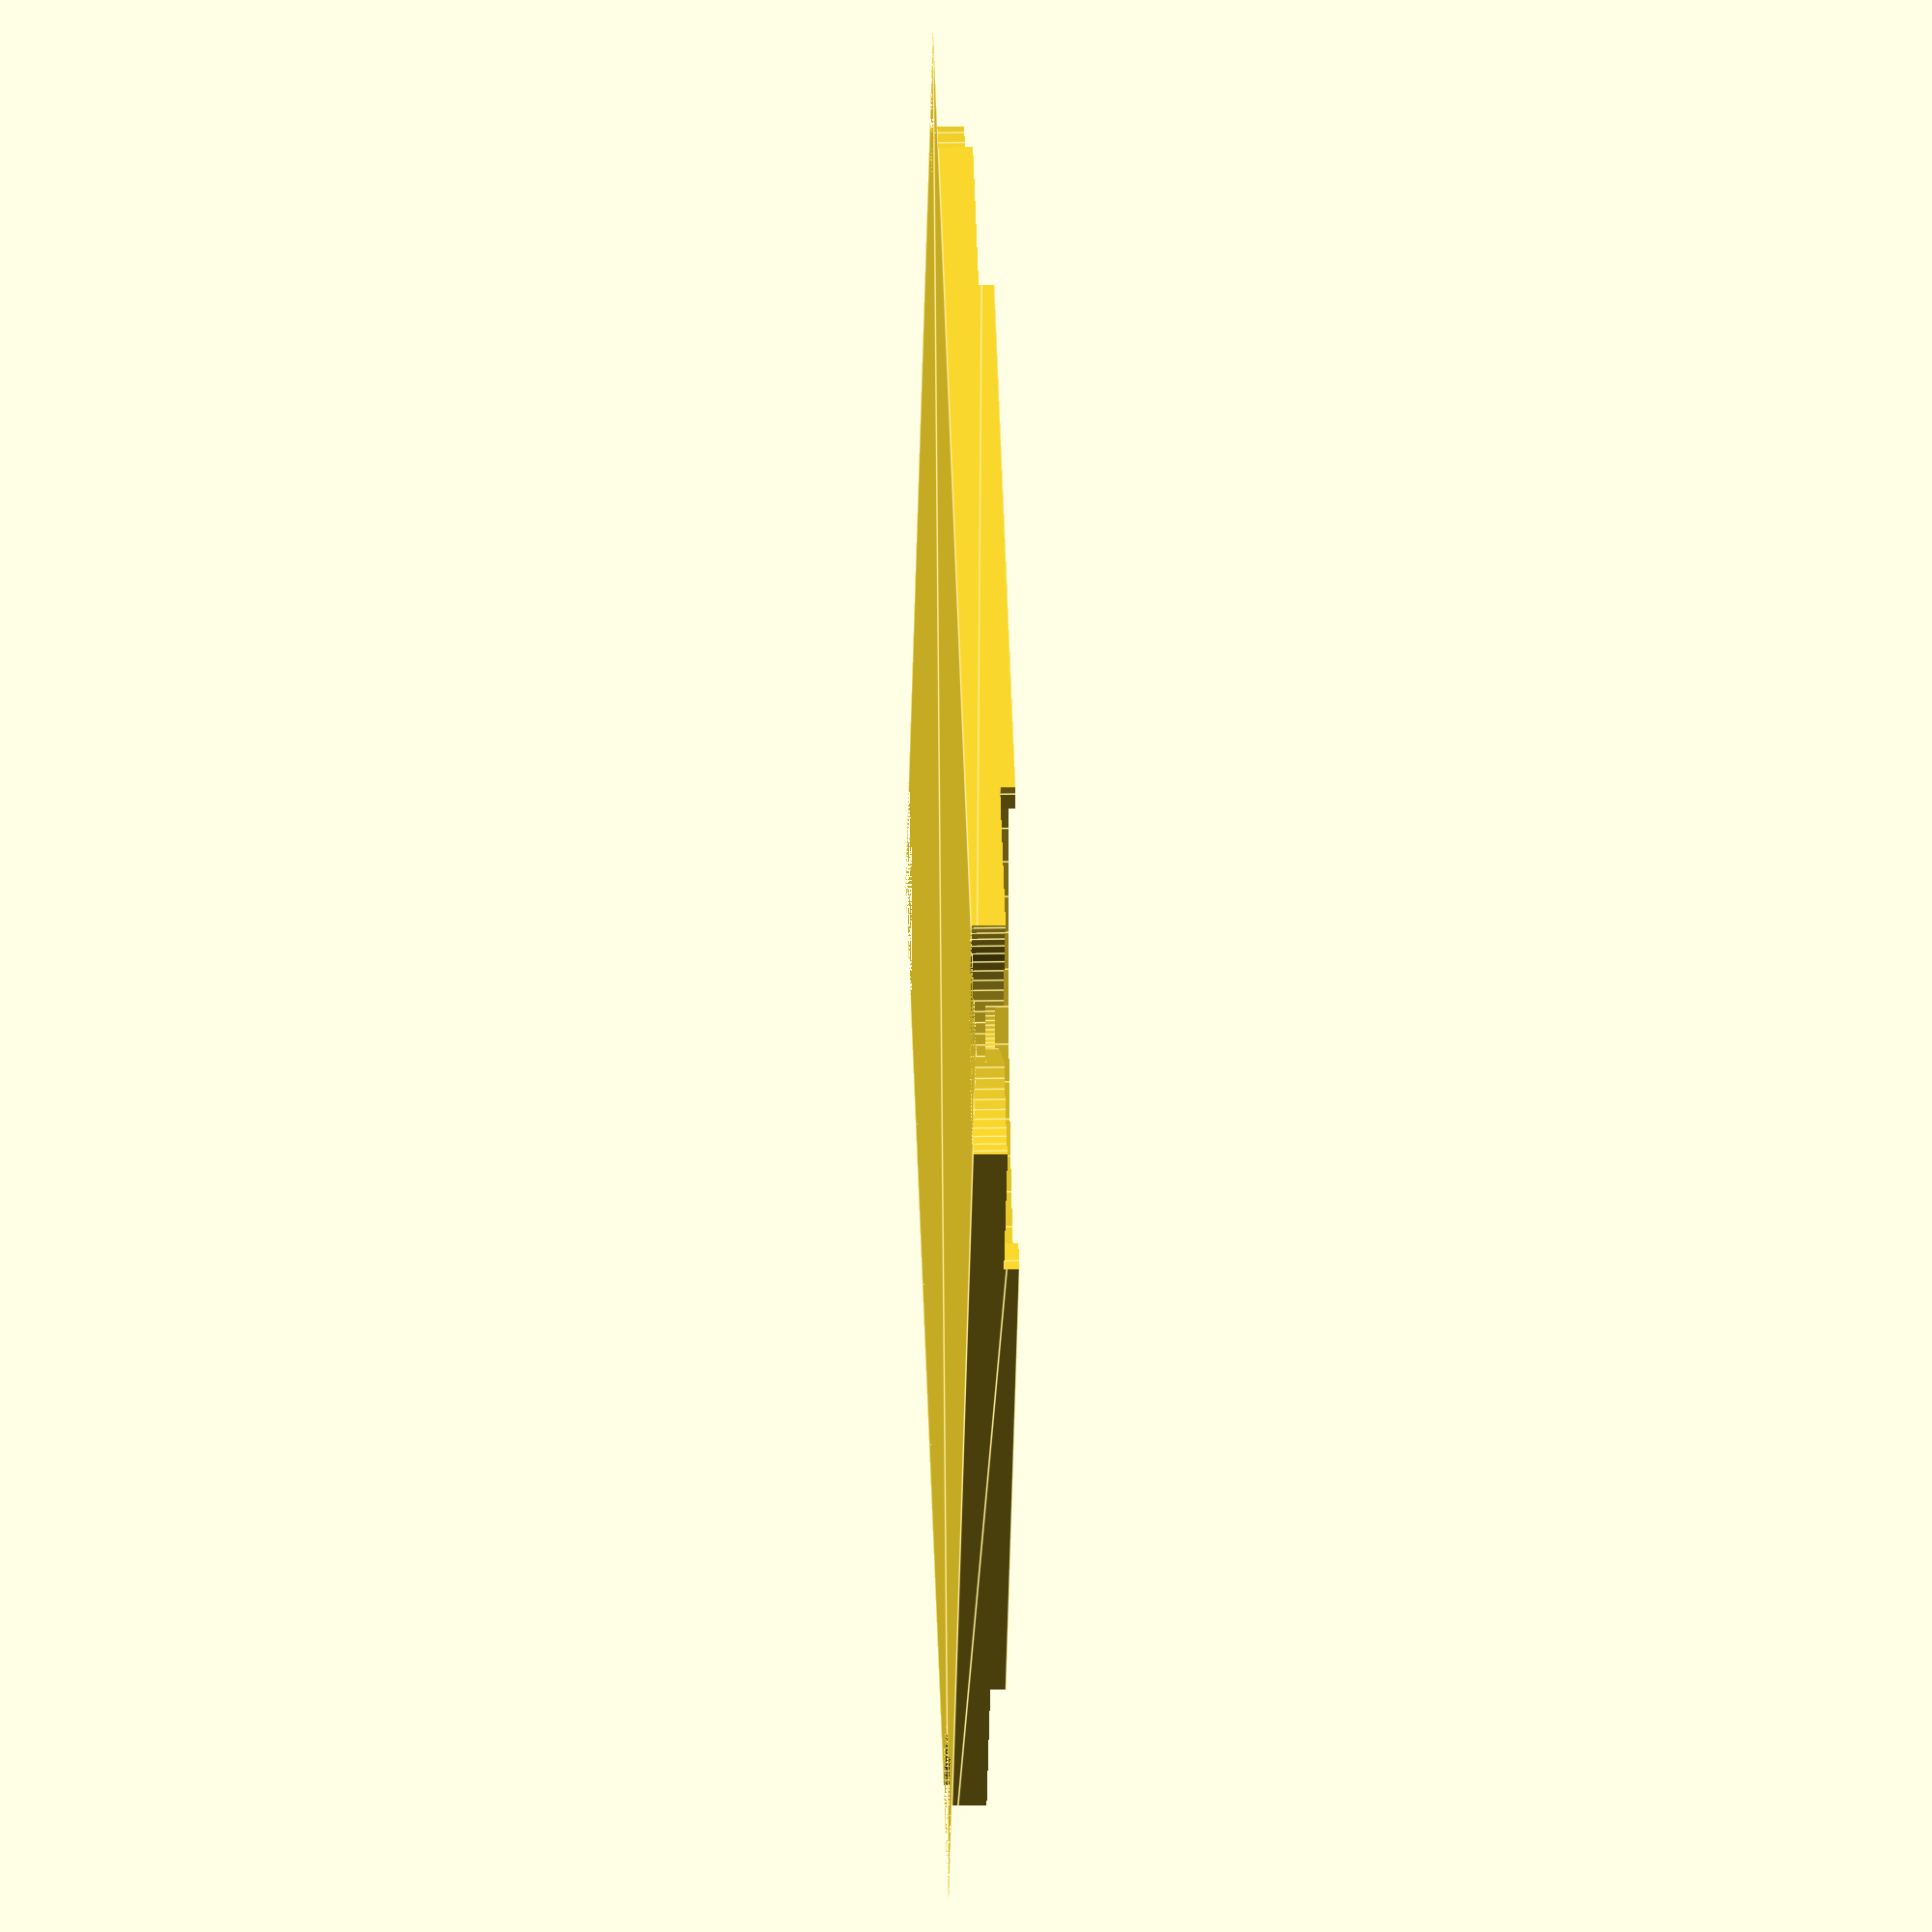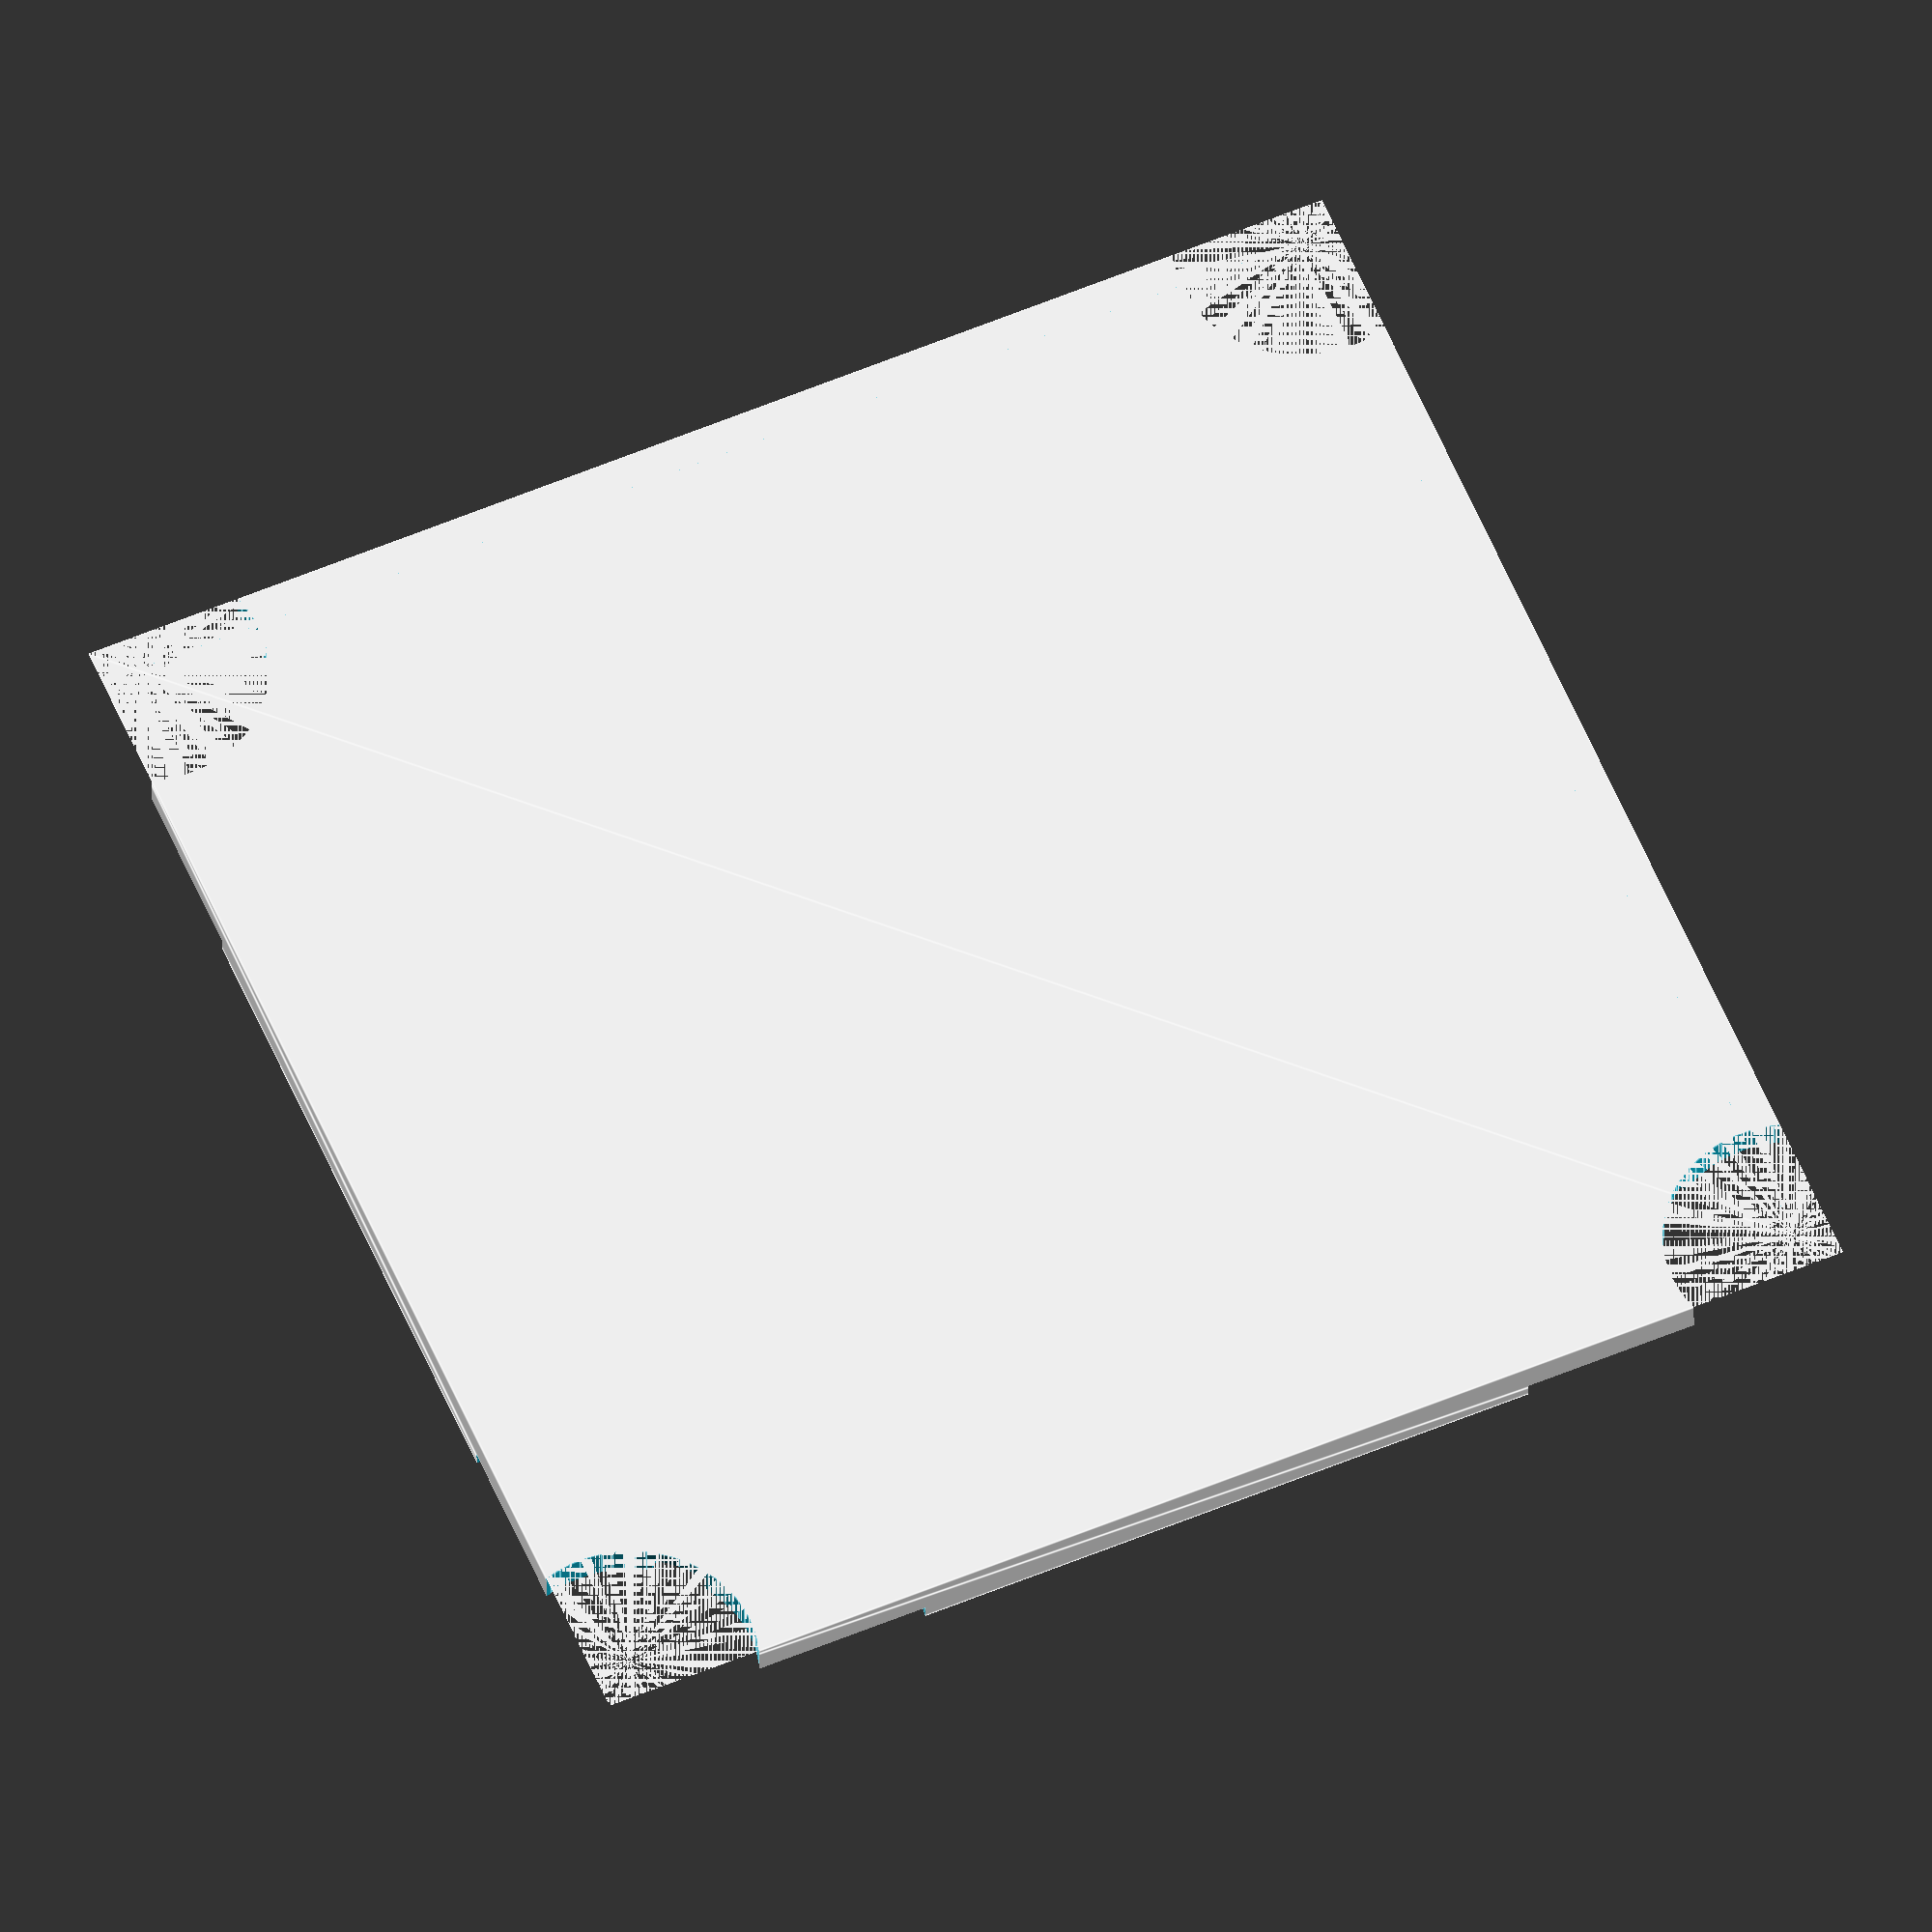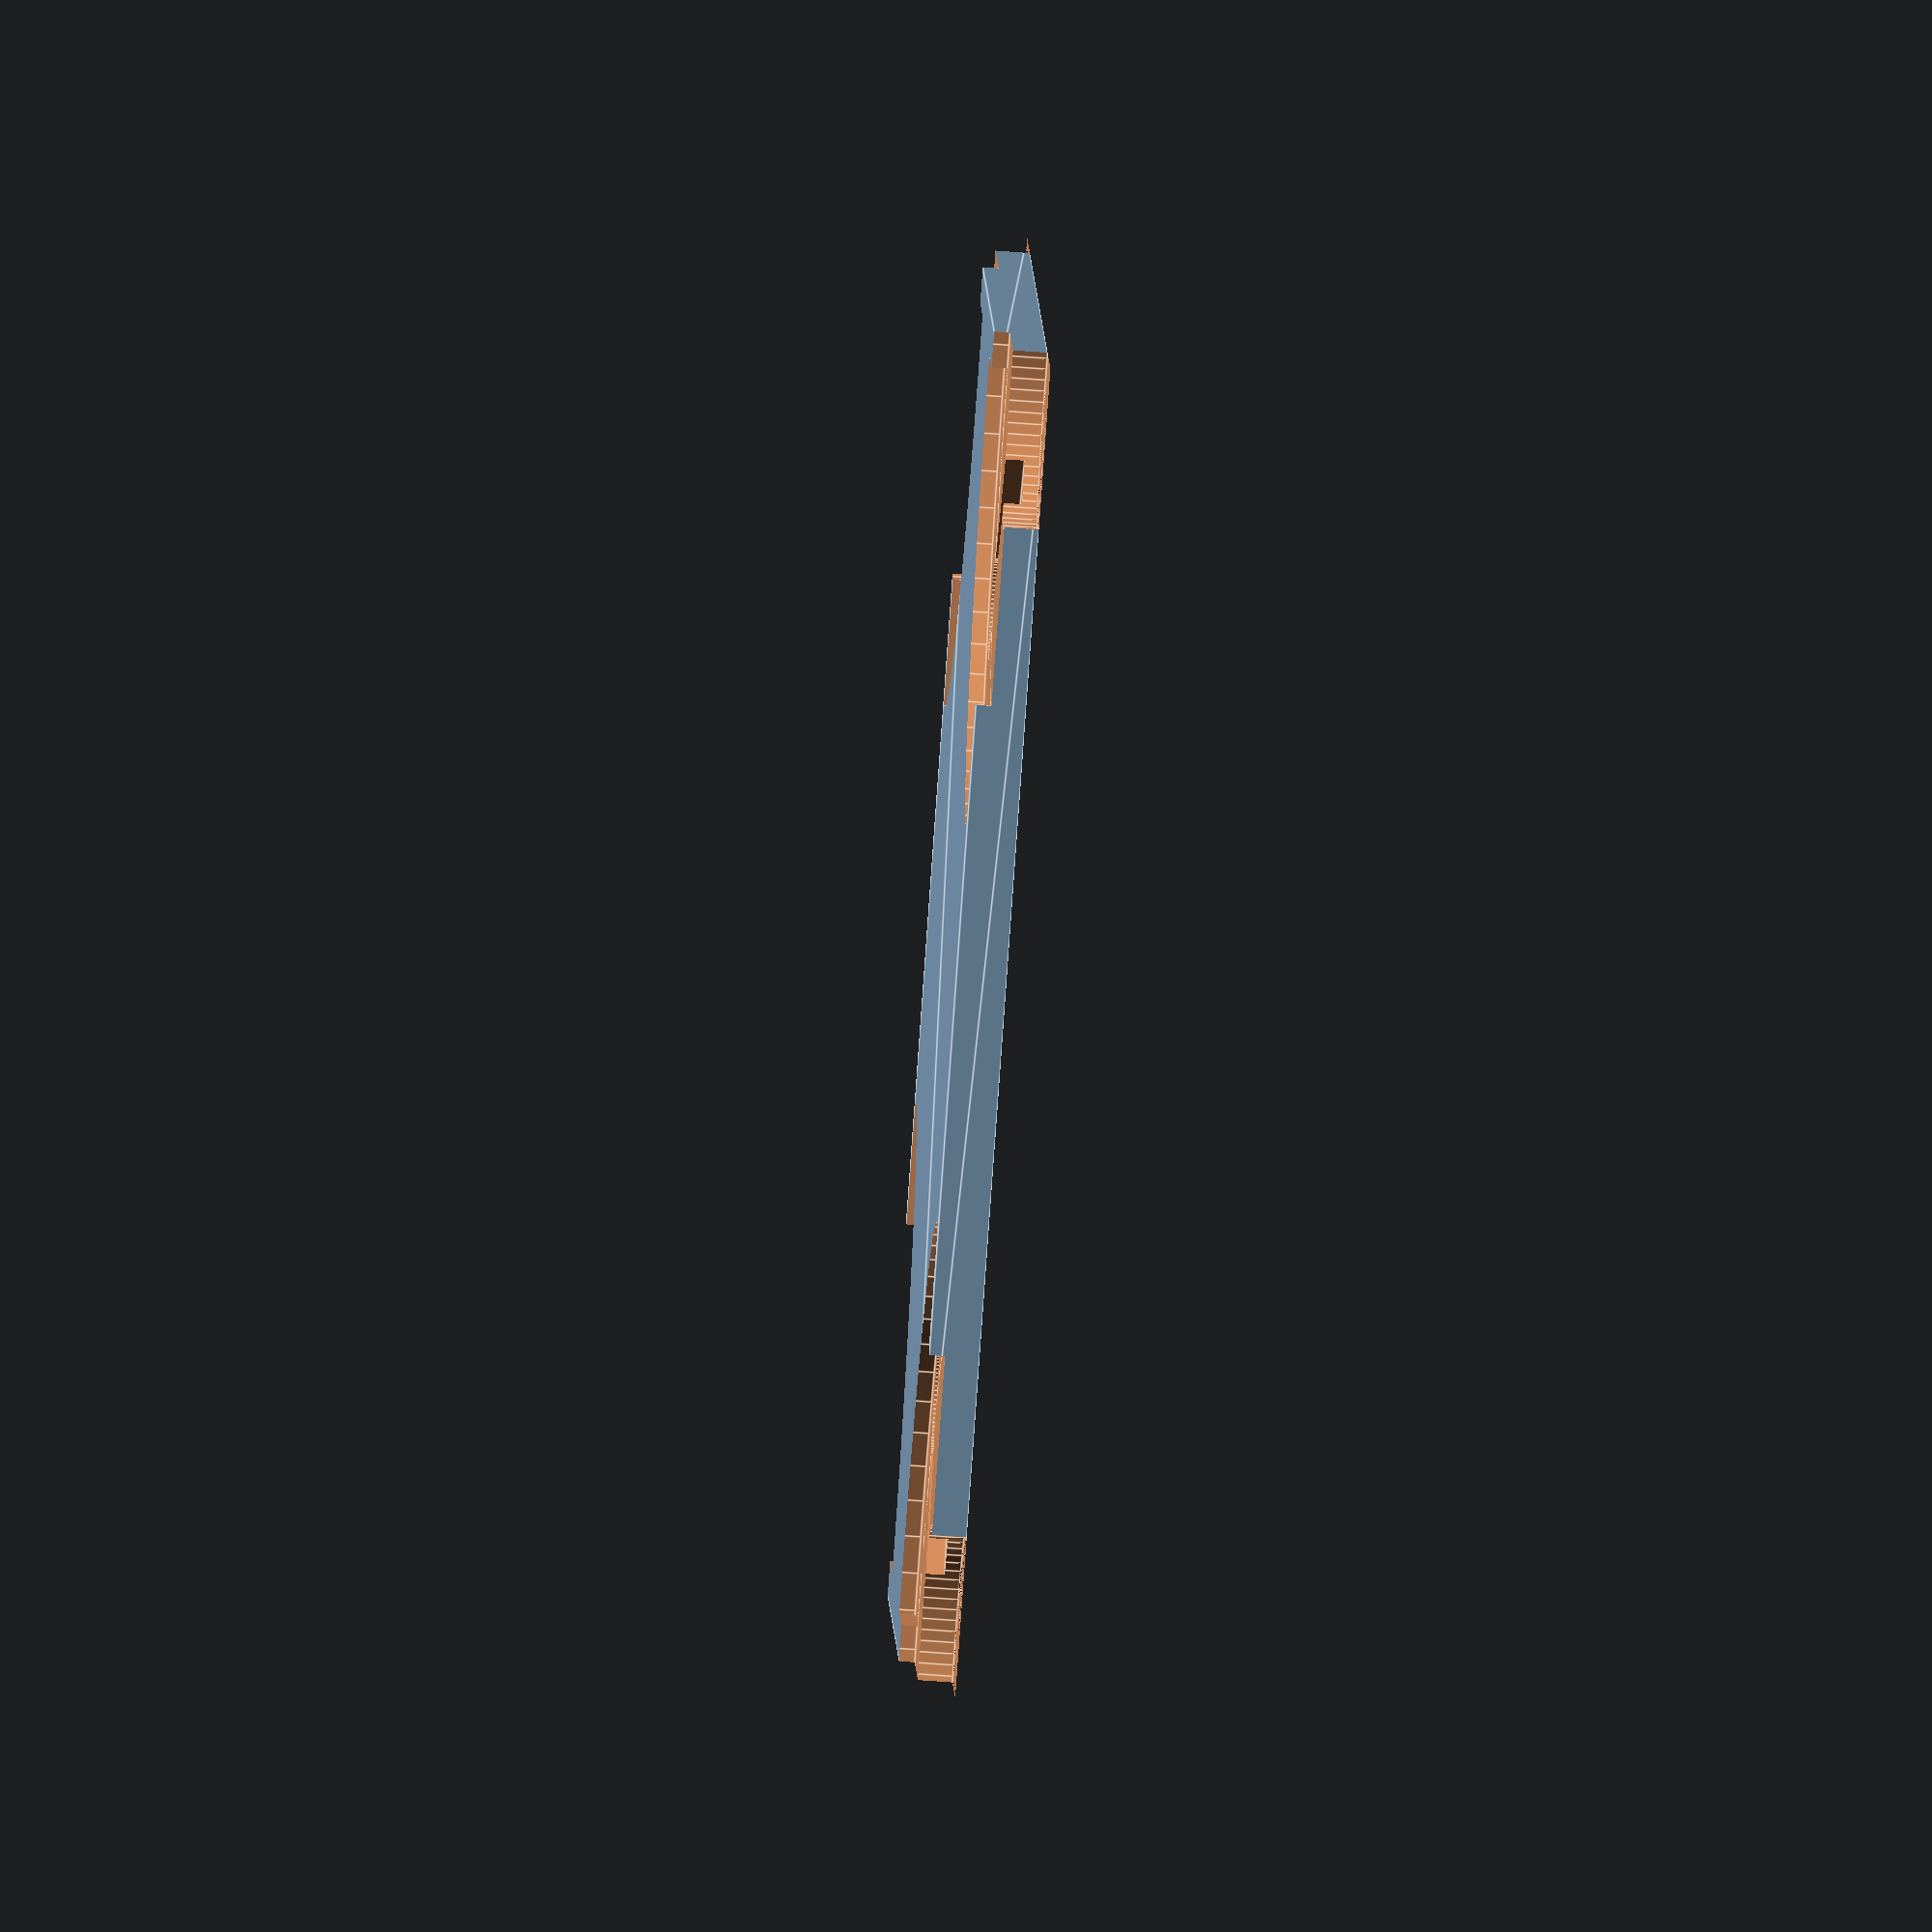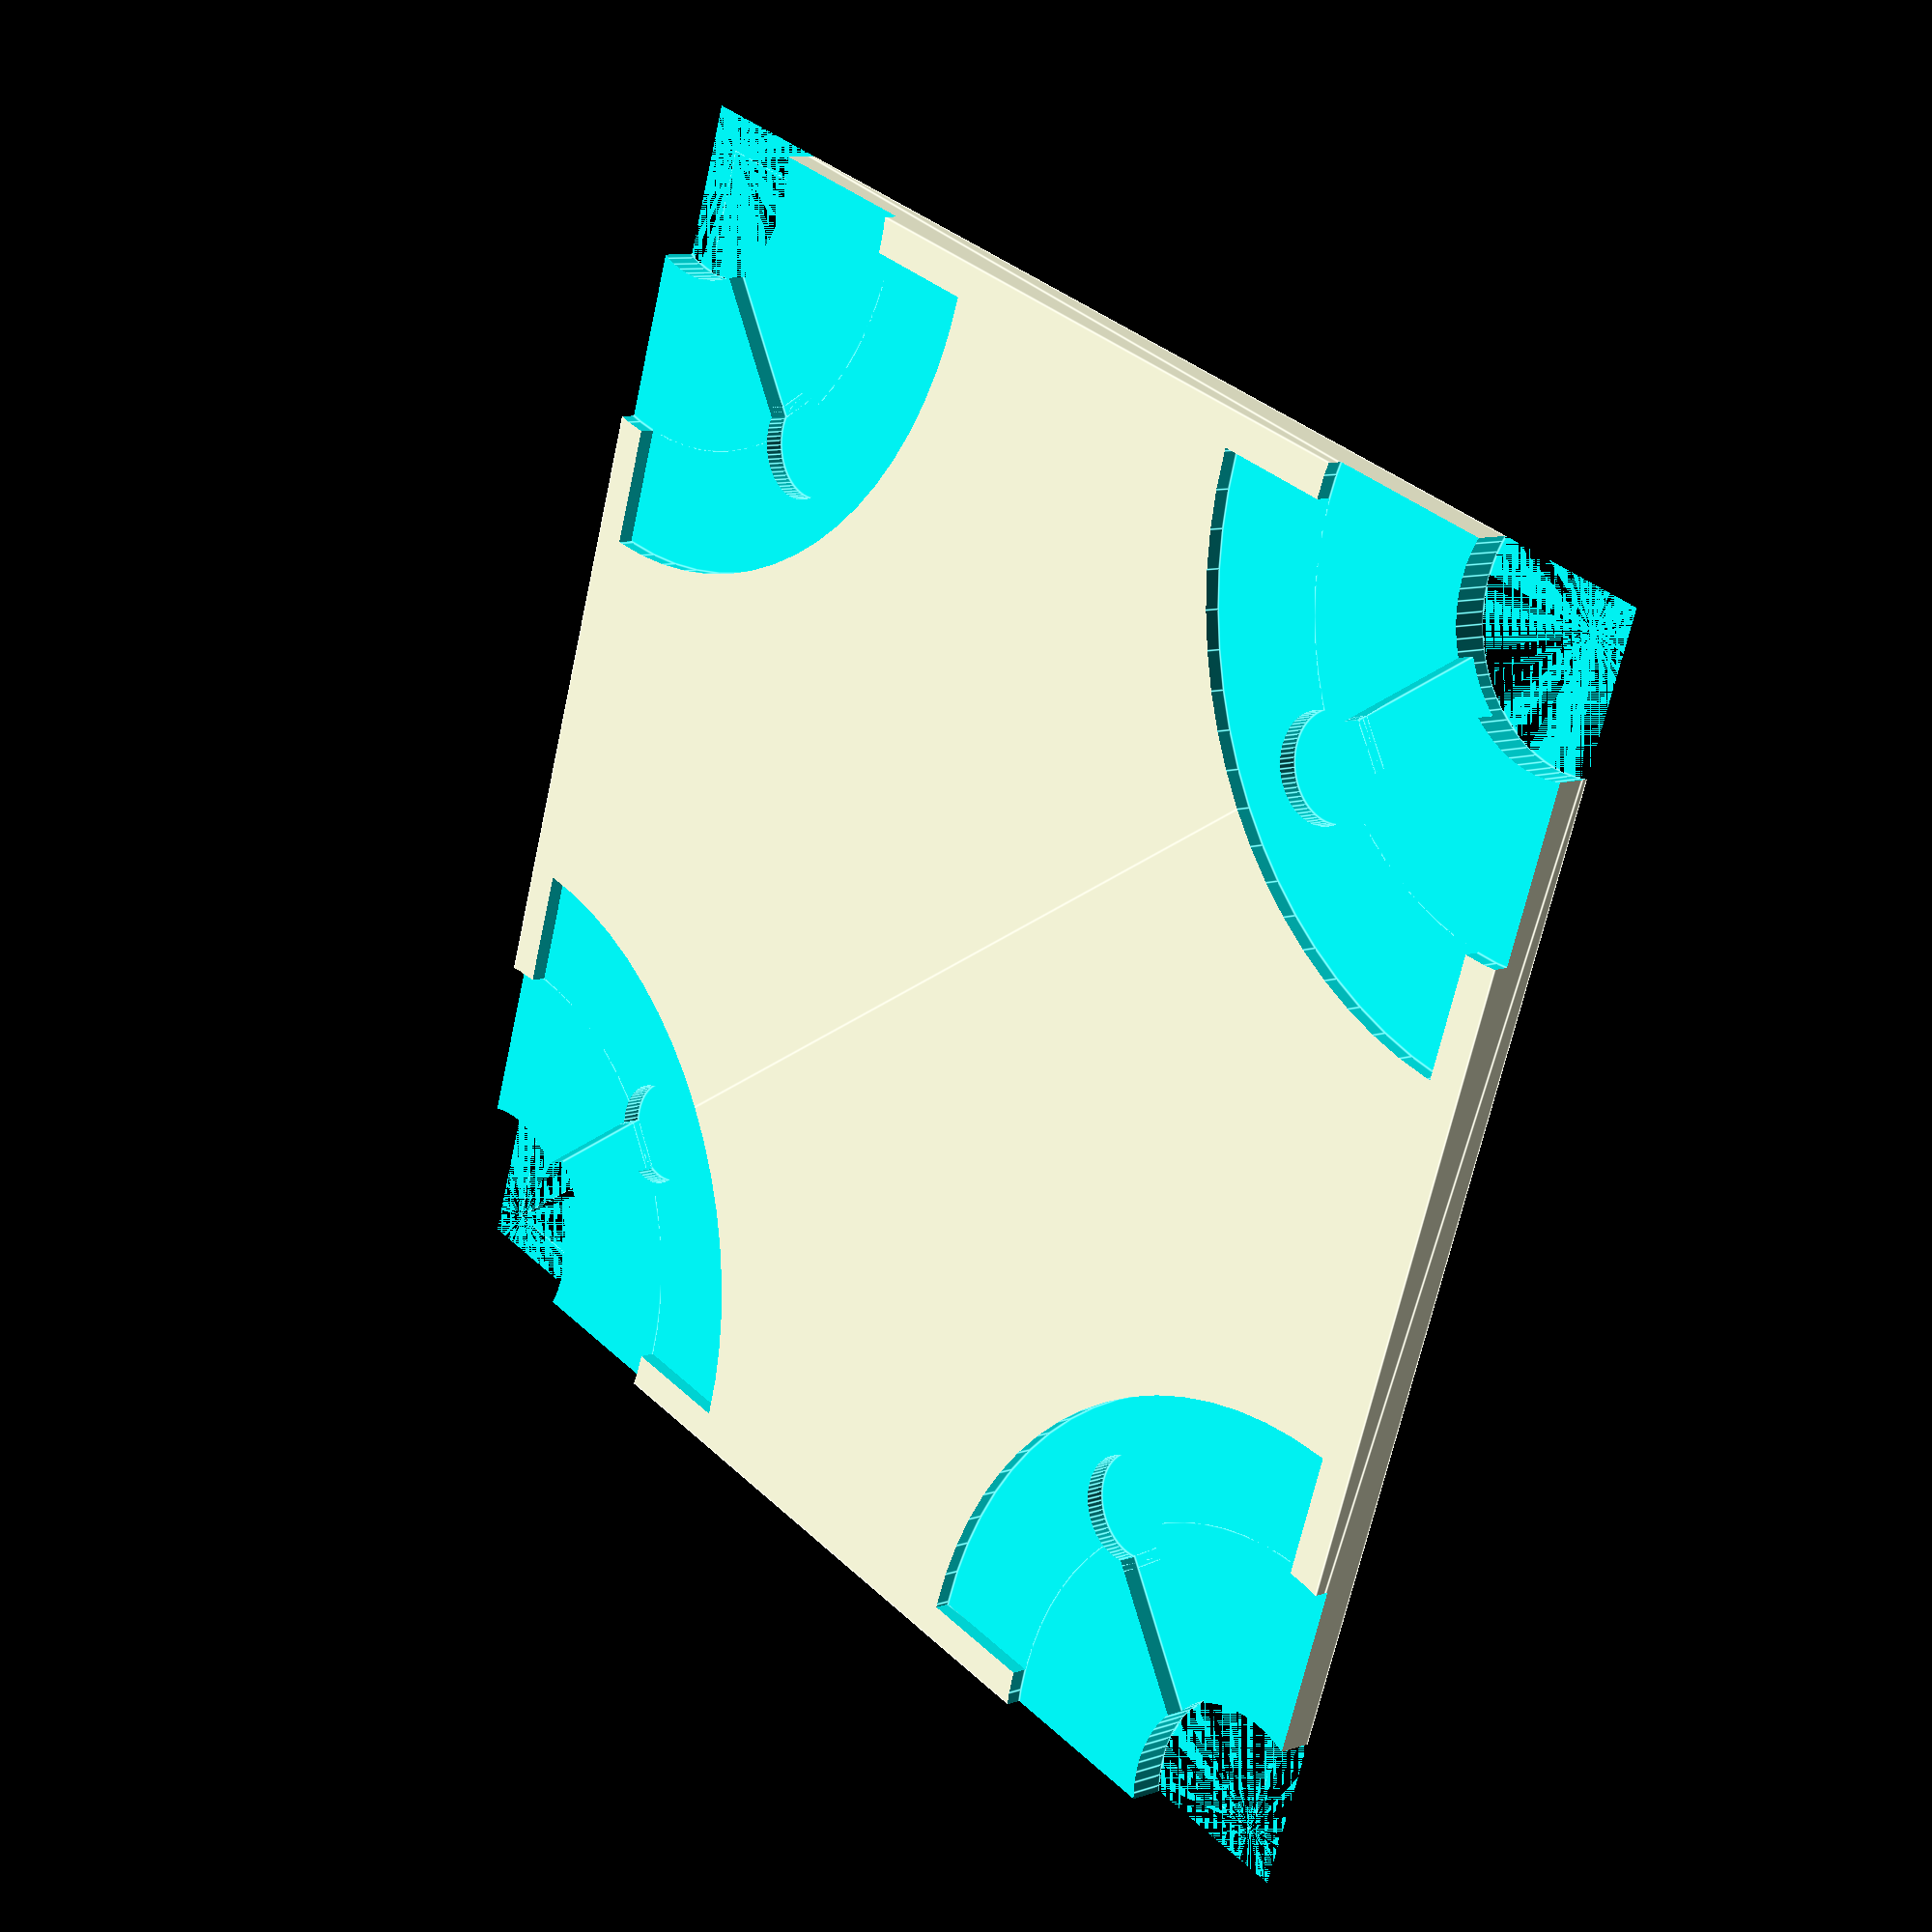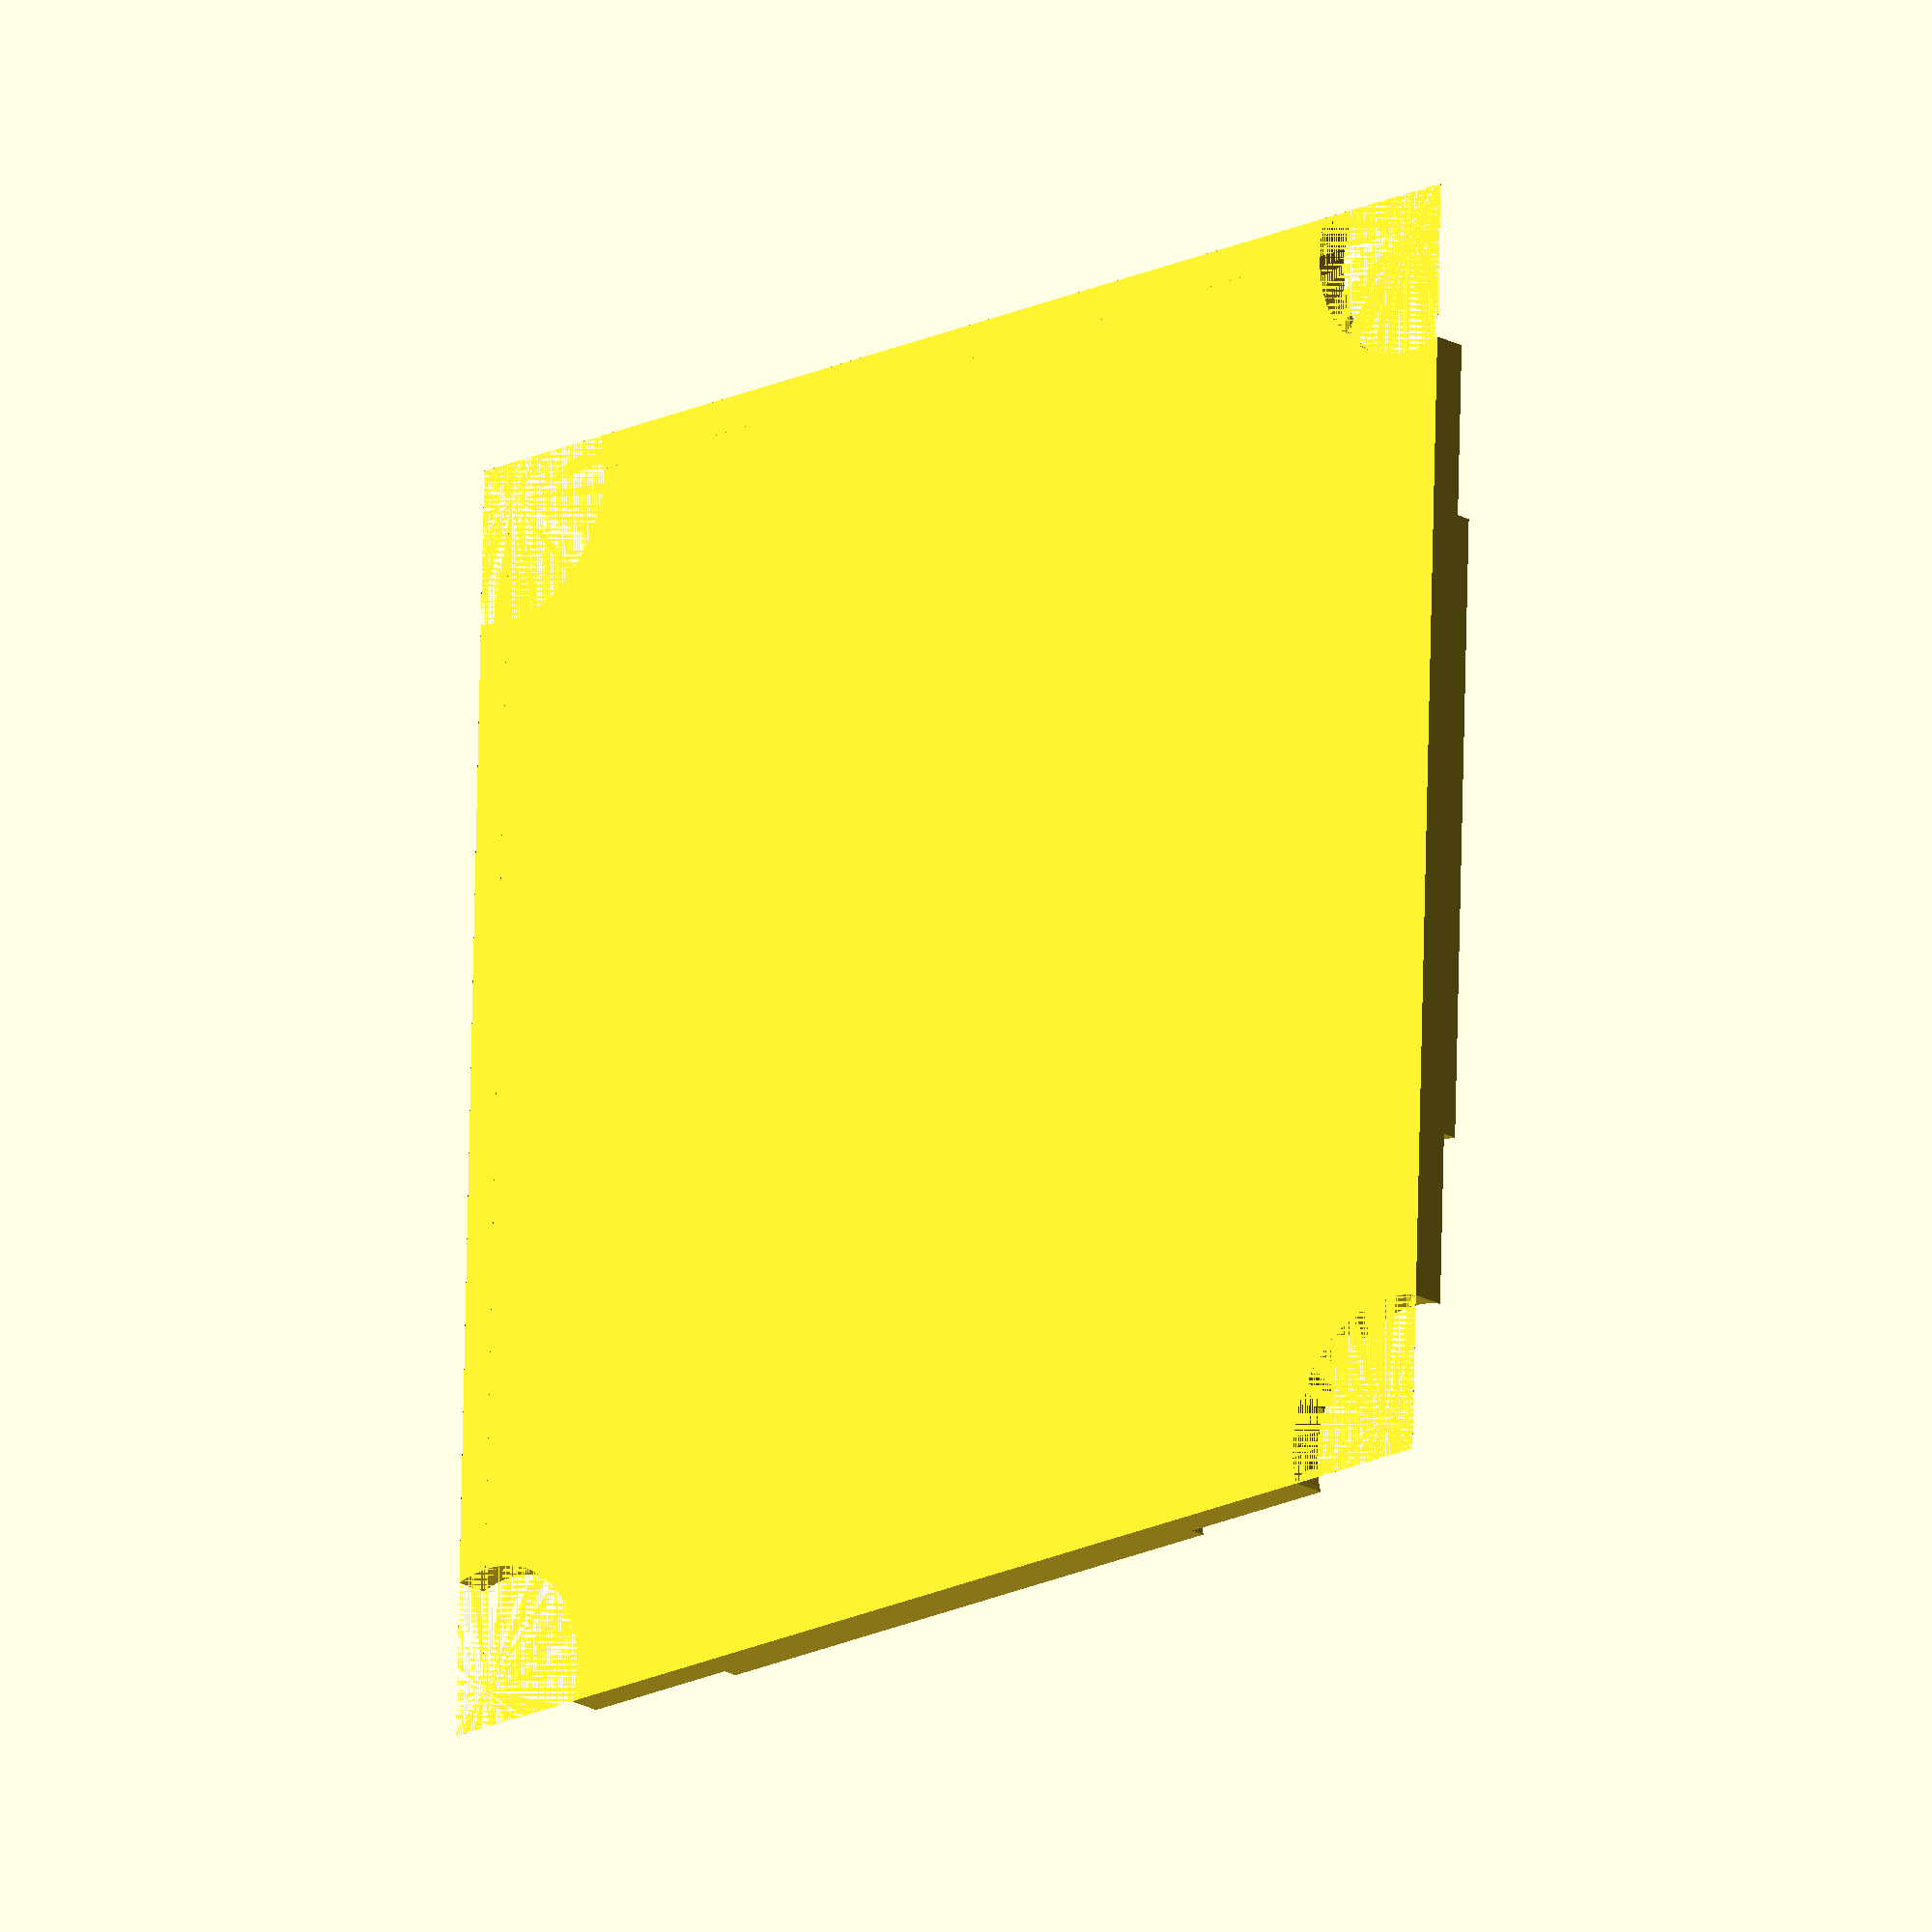
<openscad>
difference(){
	translate([0.00, 0.00, 2.00]){
	scale([1.000, 1.000, 4.000]){
	linear_extrude(1.00, center = true){
offset(delta = -0.125){polygon([[-3.25,-3.25], [103.25,-3.25], [103.25,103.25], [-3.25,103.25]],10);
}}}}	translate([0.00, 0.00, 0.00]){
	union(){
	rotate(45.00,[0,0,1]){
	translate([11.00, 0.00, 1.50]){
	union(){
	translate([0.00, 0.00, 0.13]){
	cube([22.00,4.50,2.25], true);
}	translate([15.00, 0.00, 0.00]){
	translate([0.00, 0.00, 0.13]){
	cylinder(h = 2.250, r = 4.250, center = true, $fa = 5, $fs = 0.01);
}}	translate([11.00, 0.00, 0.00]){
	translate([0.00, 0.00, 0.13]){
	cube([1.00,4.50,2.25], true);
}}}}}	intersection(){
	translate([0.00, 0.00, 0.50]){
	translate([0.00, 0.00, 0.00]){
	cylinder(h = 1.500, r = 34.250, center = true, $fa = 5, $fs = 0.01);
}}	translate([-0.00, -0.00, 0.00]){
	scale([1.000, 1.000, 8.000]){
	linear_extrude(1.00, center = true){
offset(delta = 0.250){polygon([[0.0,0.0], [100.0,0.0], [100.0,100.0], [0.0,100.0]],10);
}}}}}	translate([0.00, 0.00, 0.50]){
	translate([0.00, 0.00, 0.00]){
	cylinder(h = 1.500, r = 24.250, center = true, $fa = 5, $fs = 0.01);
}}	translate([0.00, 0.00, 2.00]){
	translate([0.00, 0.00, 0.00]){
	cylinder(h = 4.000, r = 10.250, center = true, $fa = 5, $fs = 0.01);
}}}}	translate([100.00, 0.00, 0.00]){
	union(){
	rotate(135.00,[0,0,1]){
	translate([11.00, 0.00, 1.50]){
	union(){
	translate([0.00, 0.00, 0.13]){
	cube([22.00,4.50,2.25], true);
}	translate([15.00, 0.00, 0.00]){
	translate([0.00, 0.00, 0.13]){
	cylinder(h = 2.250, r = 4.250, center = true, $fa = 5, $fs = 0.01);
}}	translate([11.00, 0.00, 0.00]){
	translate([0.00, 0.00, 0.13]){
	cube([1.00,4.50,2.25], true);
}}}}}	intersection(){
	translate([0.00, 0.00, 0.50]){
	translate([0.00, 0.00, 0.00]){
	cylinder(h = 1.500, r = 34.250, center = true, $fa = 5, $fs = 0.01);
}}	translate([-100.00, -0.00, 0.00]){
	scale([1.000, 1.000, 8.000]){
	linear_extrude(1.00, center = true){
offset(delta = 0.250){polygon([[0.0,0.0], [100.0,0.0], [100.0,100.0], [0.0,100.0]],10);
}}}}}	translate([0.00, 0.00, 0.50]){
	translate([0.00, 0.00, 0.00]){
	cylinder(h = 1.500, r = 24.250, center = true, $fa = 5, $fs = 0.01);
}}	translate([0.00, 0.00, 2.00]){
	translate([0.00, 0.00, 0.00]){
	cylinder(h = 4.000, r = 10.250, center = true, $fa = 5, $fs = 0.01);
}}}}	translate([100.00, 100.00, 0.00]){
	union(){
	rotate(225.00,[0,0,1]){
	translate([11.00, 0.00, 1.50]){
	union(){
	translate([0.00, 0.00, 0.13]){
	cube([22.00,4.50,2.25], true);
}	translate([15.00, 0.00, 0.00]){
	translate([0.00, 0.00, 0.13]){
	cylinder(h = 2.250, r = 4.250, center = true, $fa = 5, $fs = 0.01);
}}	translate([11.00, 0.00, 0.00]){
	translate([0.00, 0.00, 0.13]){
	cube([1.00,4.50,2.25], true);
}}}}}	intersection(){
	translate([0.00, 0.00, 0.50]){
	translate([0.00, 0.00, 0.00]){
	cylinder(h = 1.500, r = 34.250, center = true, $fa = 5, $fs = 0.01);
}}	translate([-100.00, -100.00, 0.00]){
	scale([1.000, 1.000, 8.000]){
	linear_extrude(1.00, center = true){
offset(delta = 0.250){polygon([[0.0,0.0], [100.0,0.0], [100.0,100.0], [0.0,100.0]],10);
}}}}}	translate([0.00, 0.00, 0.50]){
	translate([0.00, 0.00, 0.00]){
	cylinder(h = 1.500, r = 24.250, center = true, $fa = 5, $fs = 0.01);
}}	translate([0.00, 0.00, 2.00]){
	translate([0.00, 0.00, 0.00]){
	cylinder(h = 4.000, r = 10.250, center = true, $fa = 5, $fs = 0.01);
}}}}	translate([0.00, 100.00, 0.00]){
	union(){
	rotate(-45.00,[0,0,1]){
	translate([11.00, 0.00, 1.50]){
	union(){
	translate([0.00, 0.00, 0.13]){
	cube([22.00,4.50,2.25], true);
}	translate([15.00, 0.00, 0.00]){
	translate([0.00, 0.00, 0.13]){
	cylinder(h = 2.250, r = 4.250, center = true, $fa = 5, $fs = 0.01);
}}	translate([11.00, 0.00, 0.00]){
	translate([0.00, 0.00, 0.13]){
	cube([1.00,4.50,2.25], true);
}}}}}	intersection(){
	translate([0.00, 0.00, 0.50]){
	translate([0.00, 0.00, 0.00]){
	cylinder(h = 1.500, r = 34.250, center = true, $fa = 5, $fs = 0.01);
}}	translate([-0.00, -100.00, 0.00]){
	scale([1.000, 1.000, 8.000]){
	linear_extrude(1.00, center = true){
offset(delta = 0.250){polygon([[0.0,0.0], [100.0,0.0], [100.0,100.0], [0.0,100.0]],10);
}}}}}	translate([0.00, 0.00, 0.50]){
	translate([0.00, 0.00, 0.00]){
	cylinder(h = 1.500, r = 24.250, center = true, $fa = 5, $fs = 0.01);
}}	translate([0.00, 0.00, 2.00]){
	translate([0.00, 0.00, 0.00]){
	cylinder(h = 4.000, r = 10.250, center = true, $fa = 5, $fs = 0.01);
}}}}}
</openscad>
<views>
elev=162.5 azim=32.6 roll=92.2 proj=o view=edges
elev=31.2 azim=157.1 roll=0.7 proj=o view=edges
elev=250.6 azim=193.8 roll=274.2 proj=o view=edges
elev=350.5 azim=341.1 roll=229.1 proj=p view=edges
elev=200.3 azim=271.7 roll=135.6 proj=o view=solid
</views>
